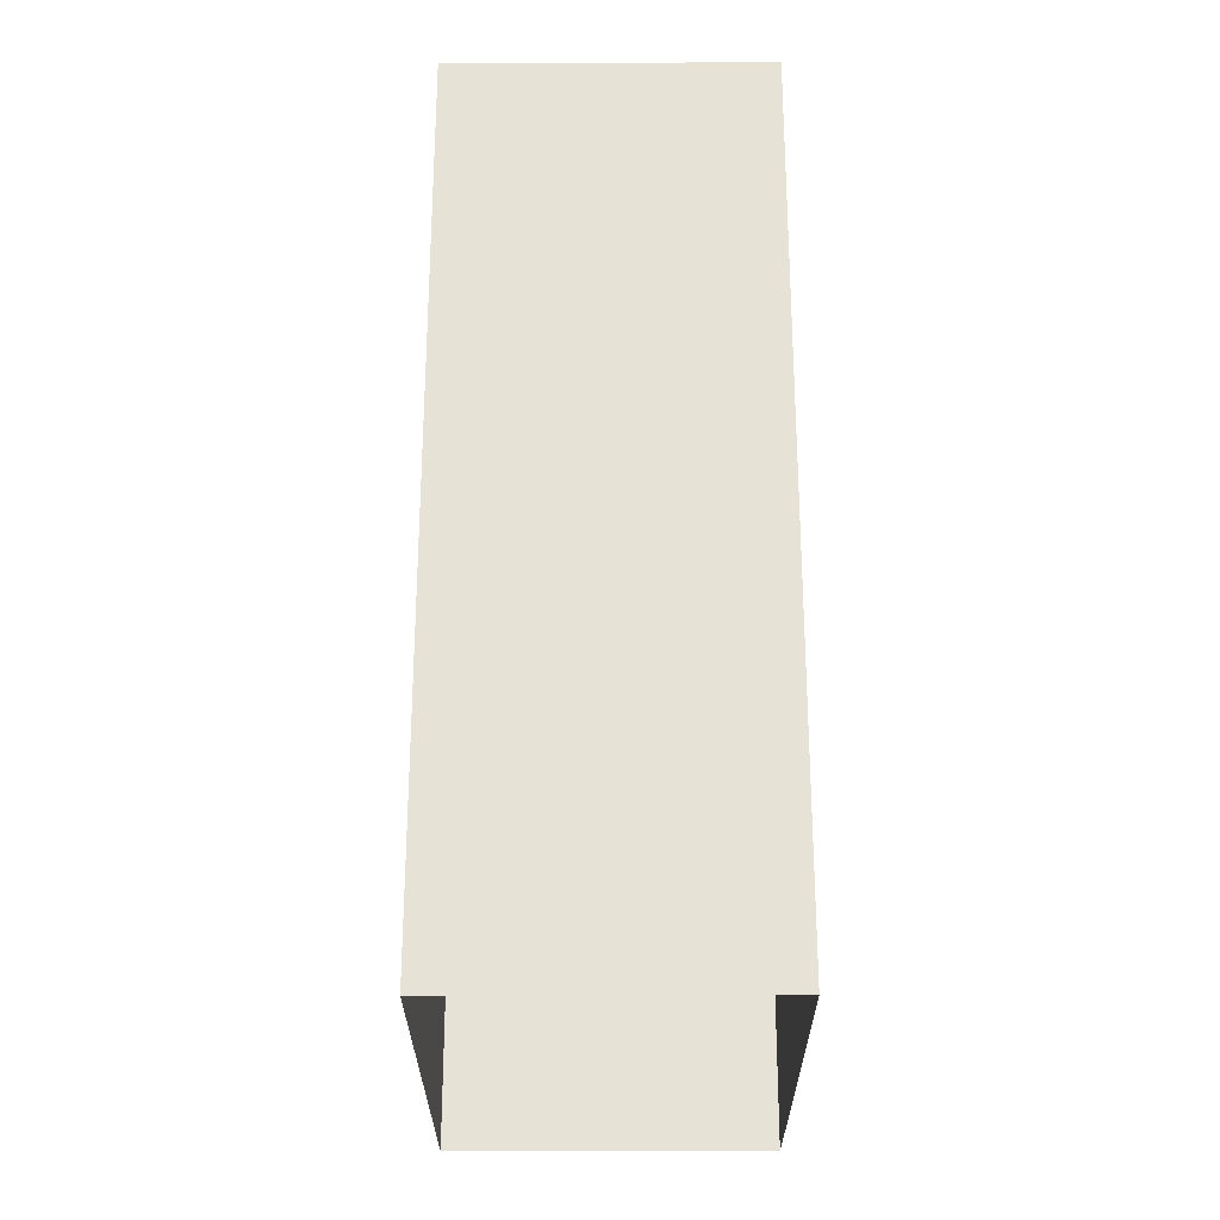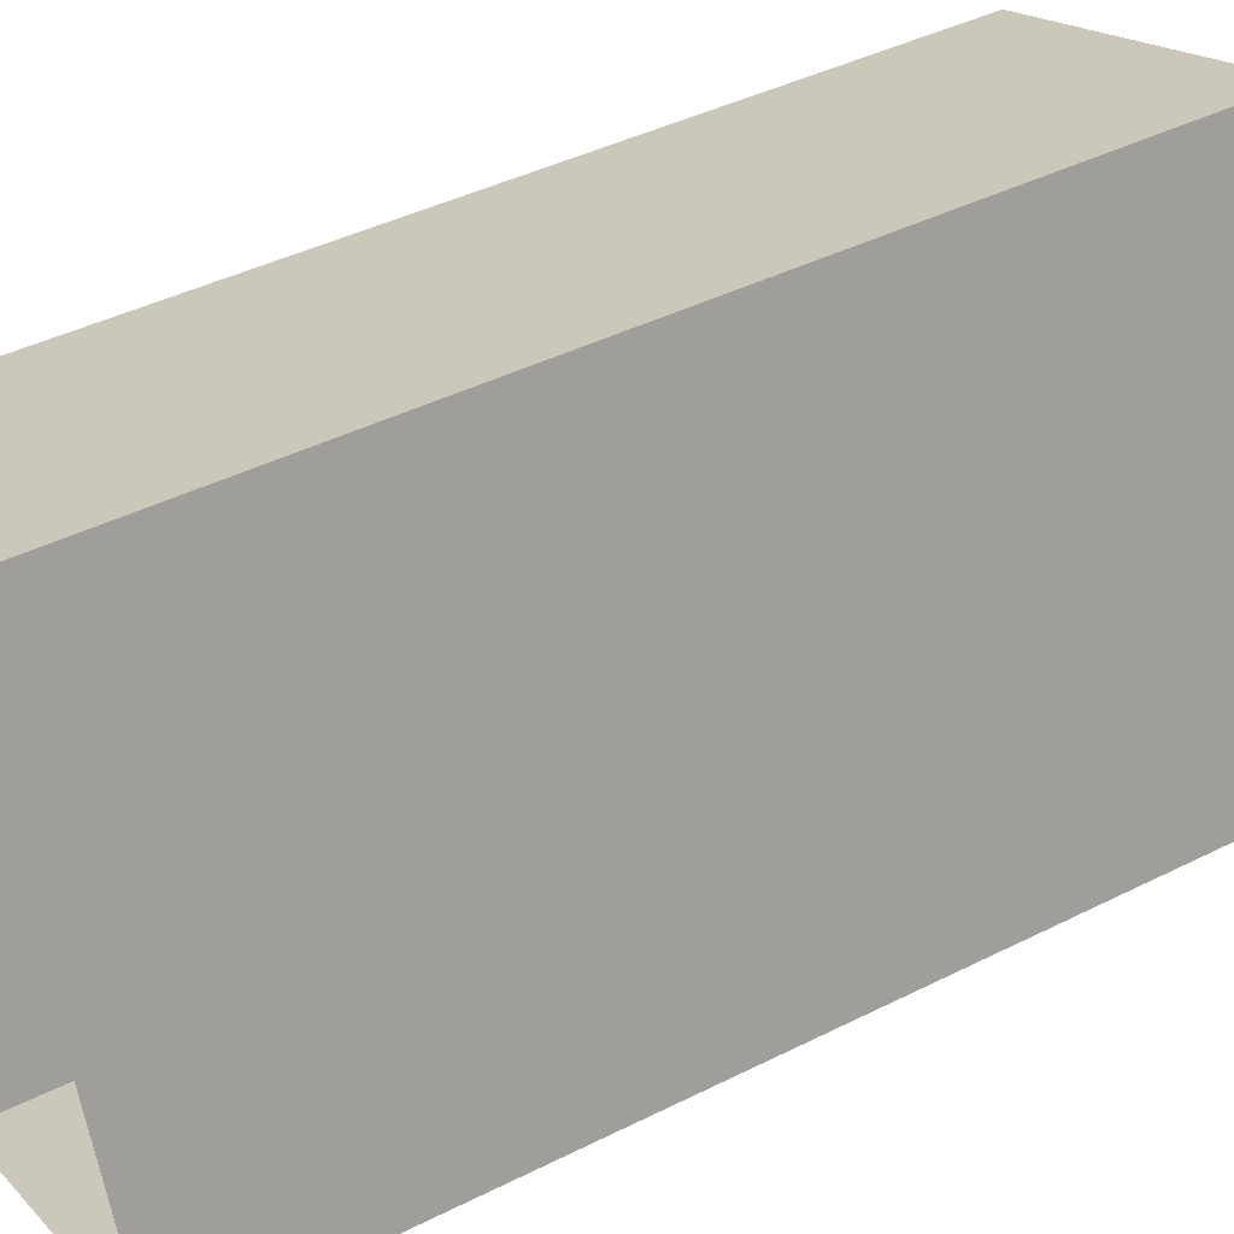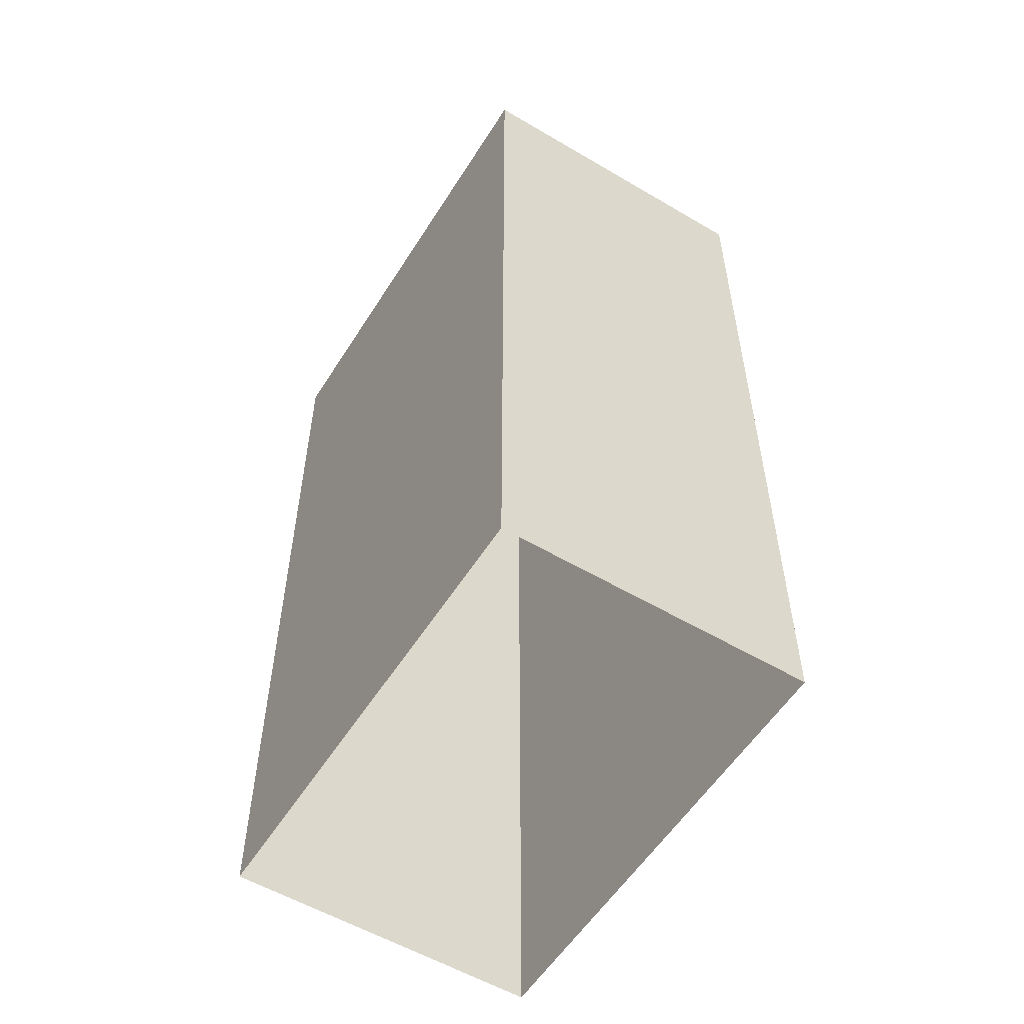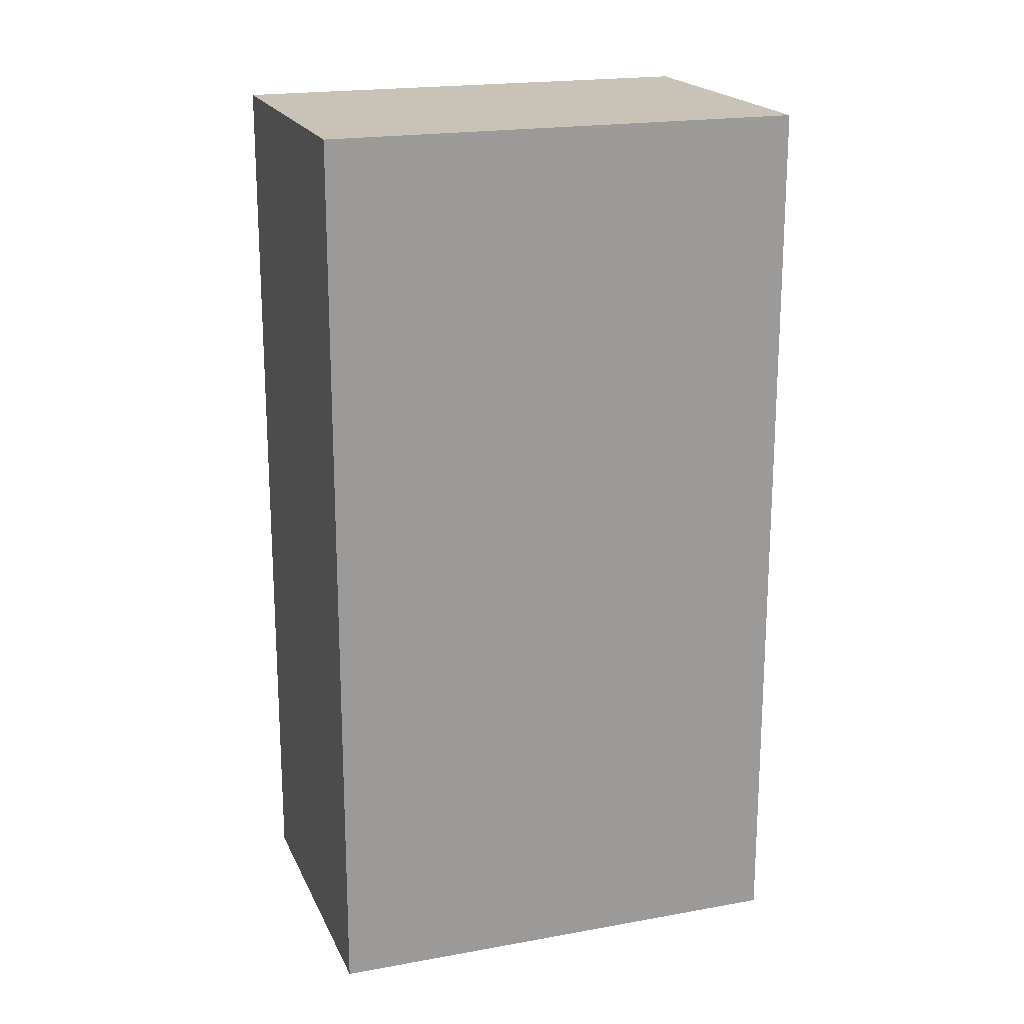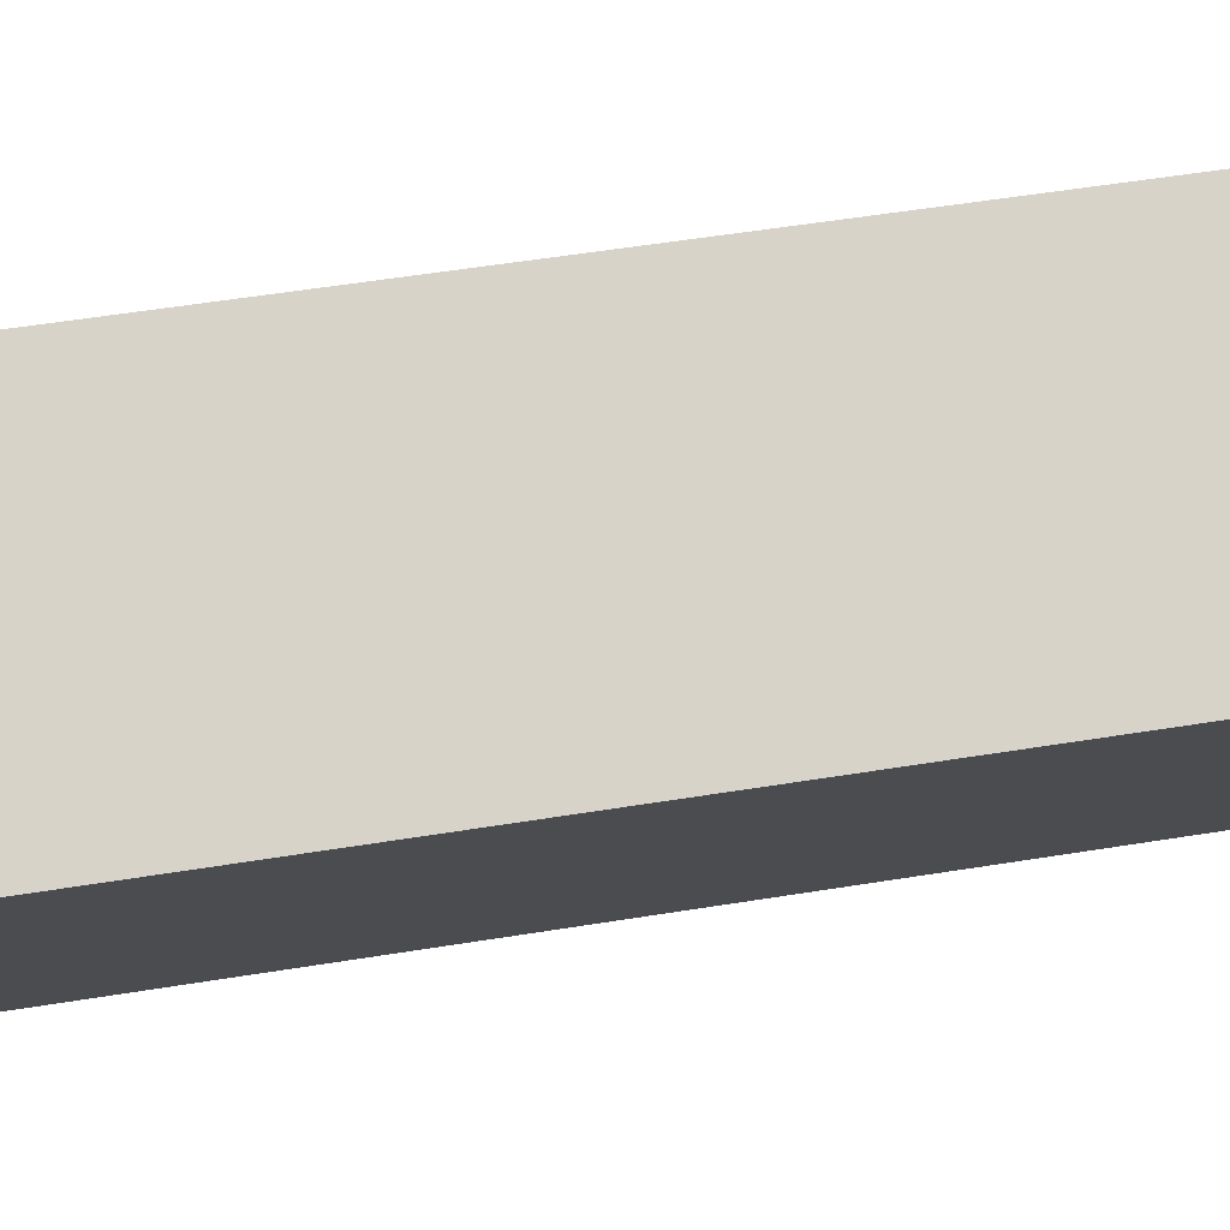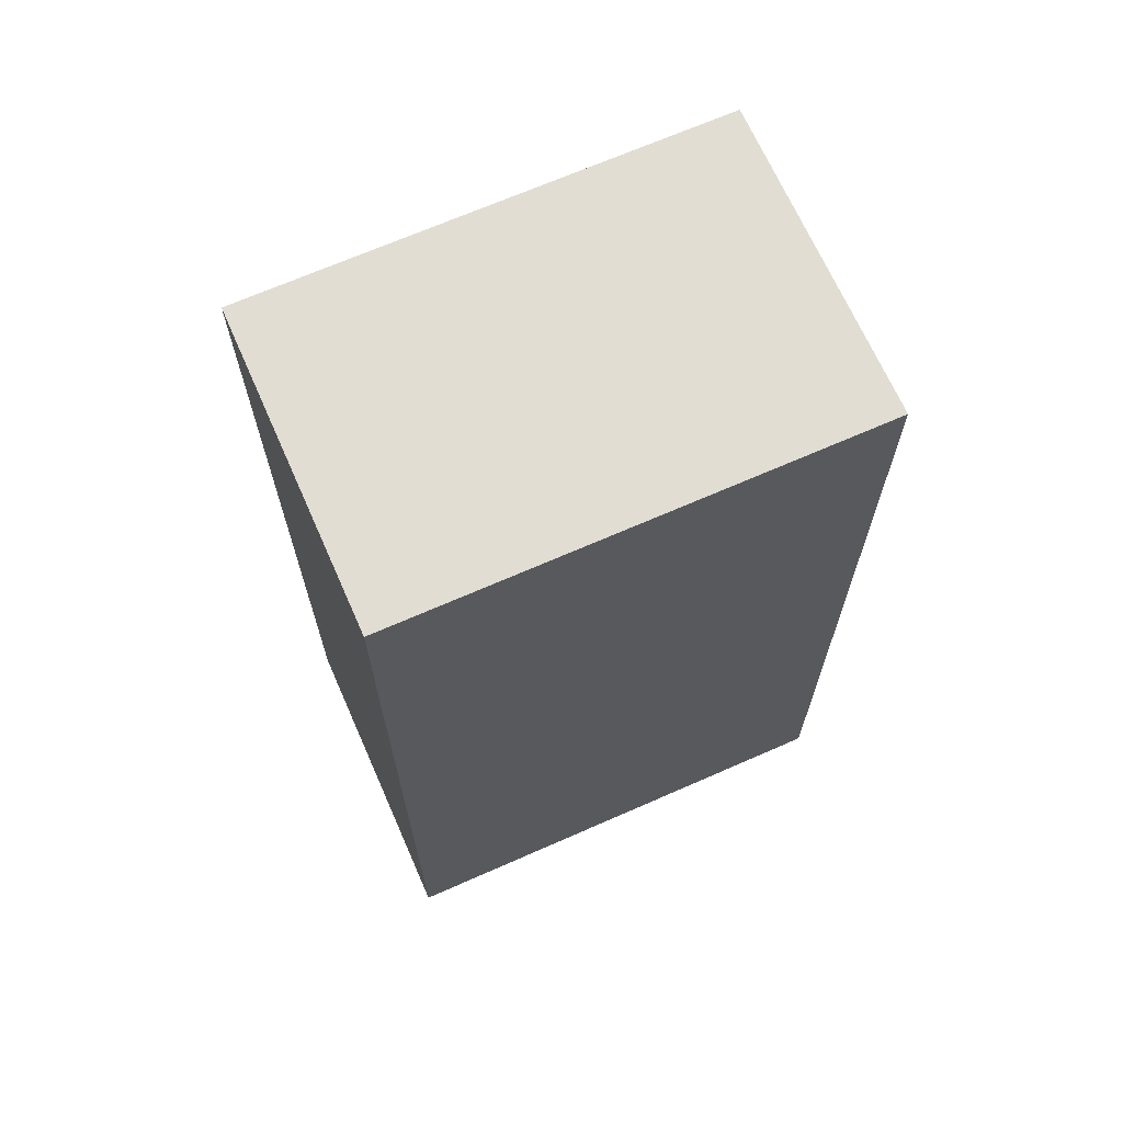
<metadata>
{"format":"obj","ext":"obj","renderer":"f3d","projection":"perspective","resolution":1024,"background":"white","views":[{"elev":-26.7,"azim":-20.5,"up":"+Z"},{"elev":42.0,"azim":-121.2,"up":"+Y"},{"elev":-55.9,"azim":-52.4,"up":"+Z"},{"elev":19.5,"azim":50.6,"up":"+Z"},{"elev":56.9,"azim":80.5,"up":"+Y"},{"elev":68.3,"azim":45.6,"up":"+Z"}]}
</metadata>
<code>
v -1.165e+04 -3.392e+04 30.44
v -1.165e+04 -3.392e+04 30.44
v -1.165e+04 -3.393e+04 30.44
v -1.165e+04 -3.392e+04 30.44
v -1.165e+04 -3.392e+04 37.96
v -1.165e+04 -3.392e+04 37.96
v -1.165e+04 -3.393e+04 37.96
v -1.165e+04 -3.392e+04 37.96
f 1 2 3
f 1 4 2
f 5 6 7
f 5 8 6
f 6 1 3
f 7 6 3
f 6 4 1
f 6 8 4
f 8 2 4
f 8 5 2
f 7 3 2
f 5 7 2

</code>
